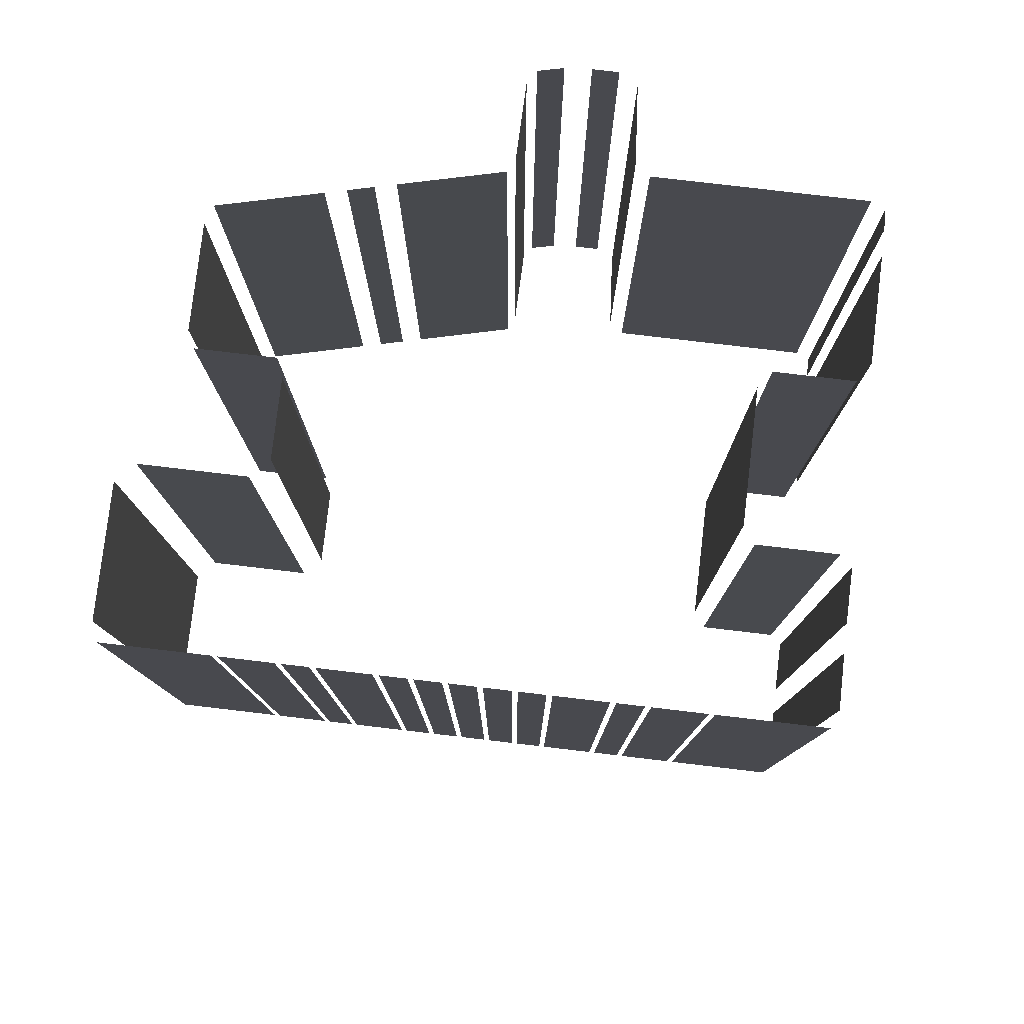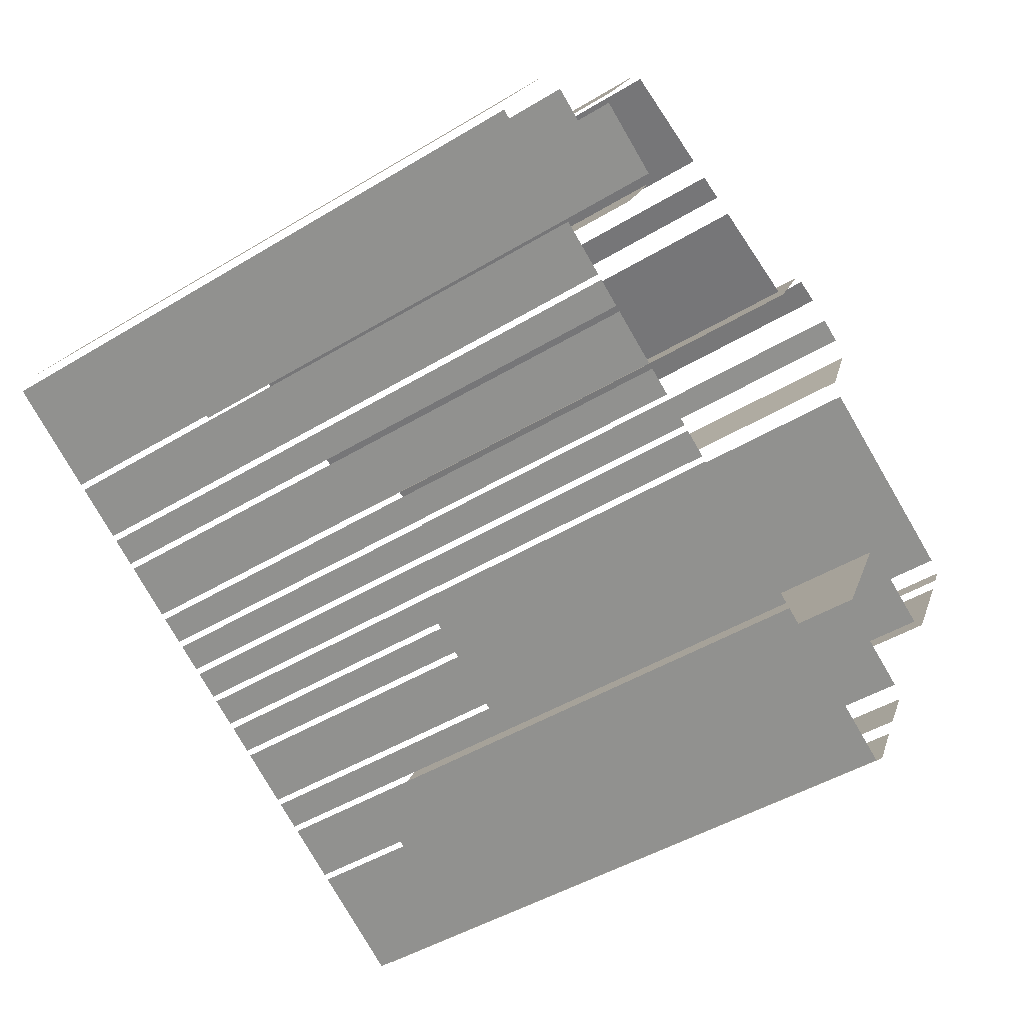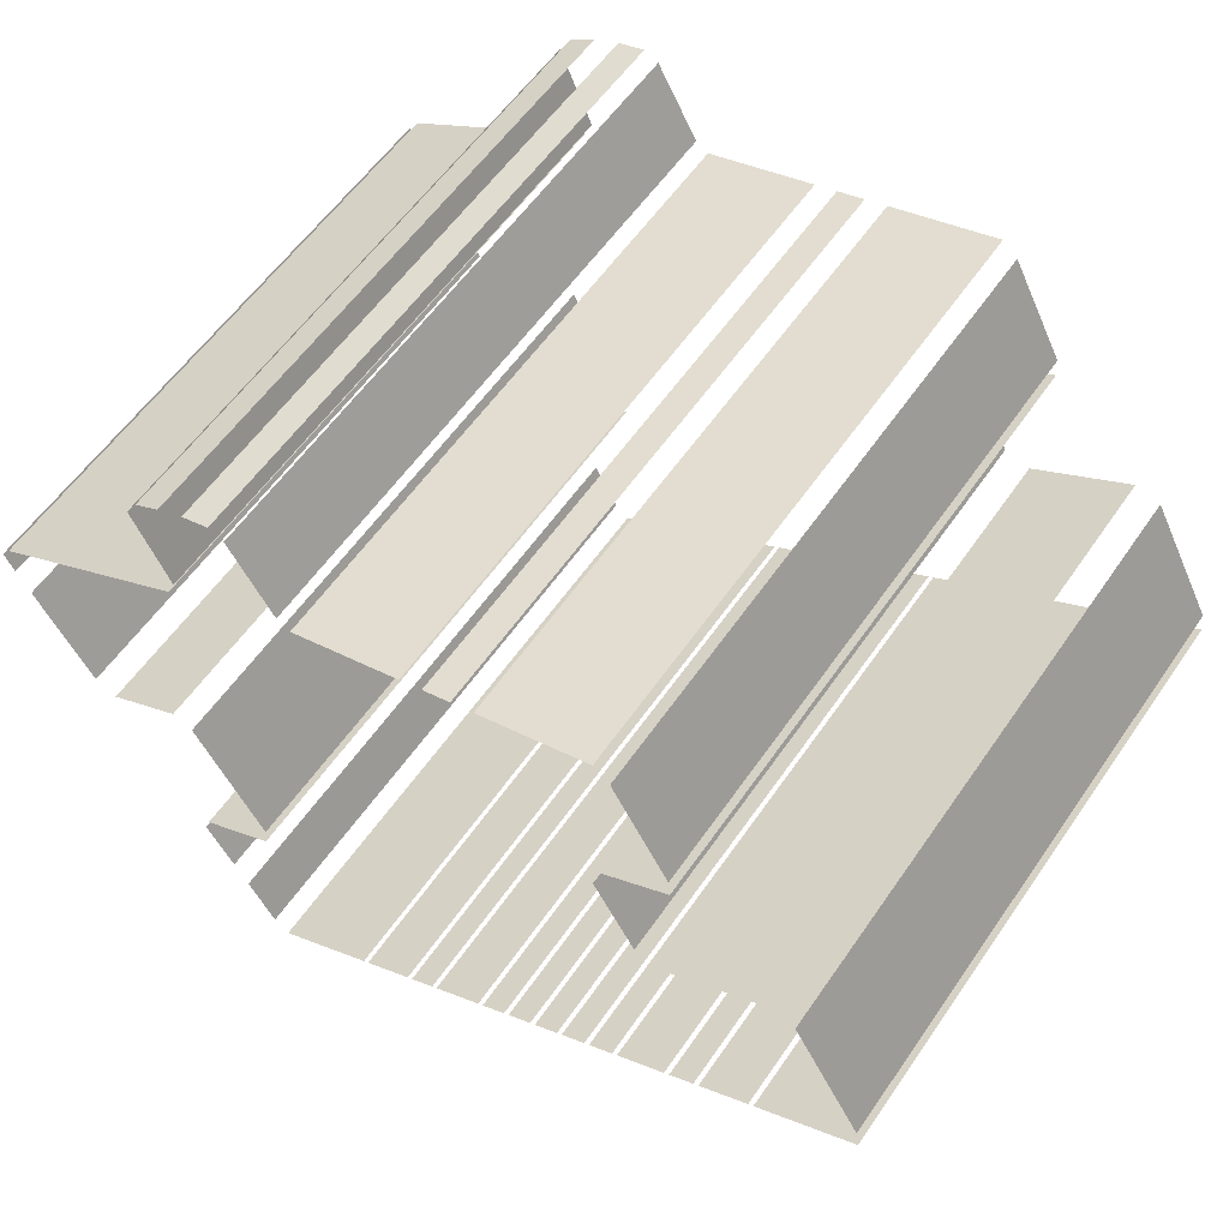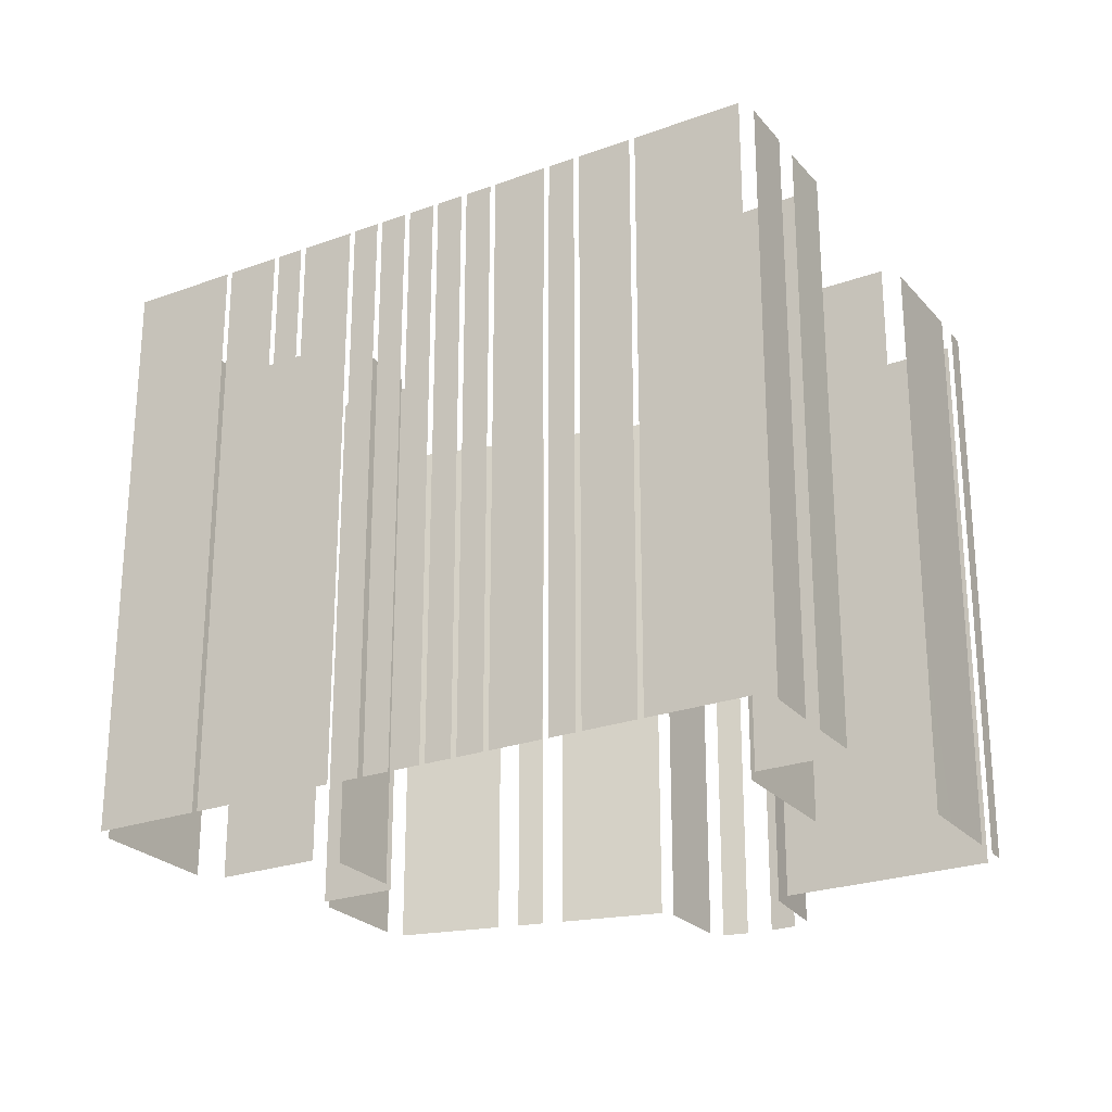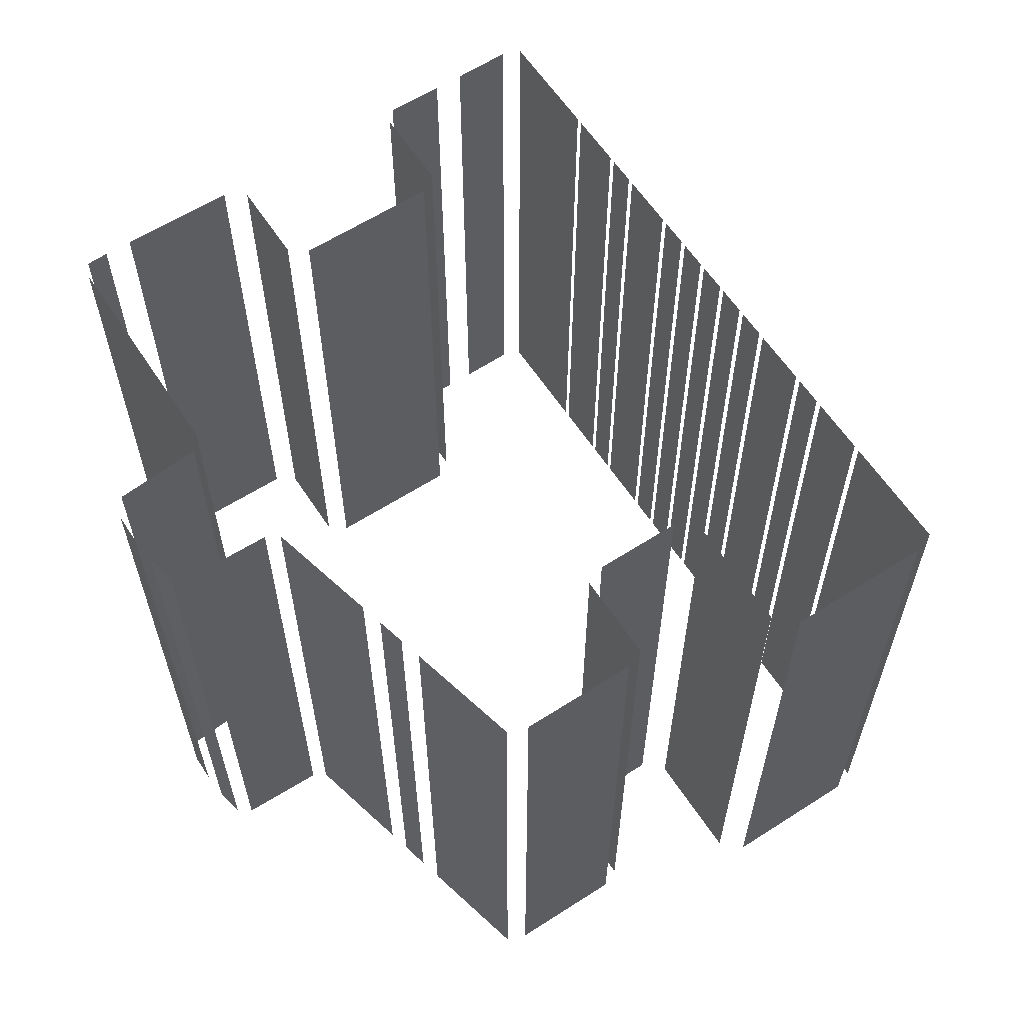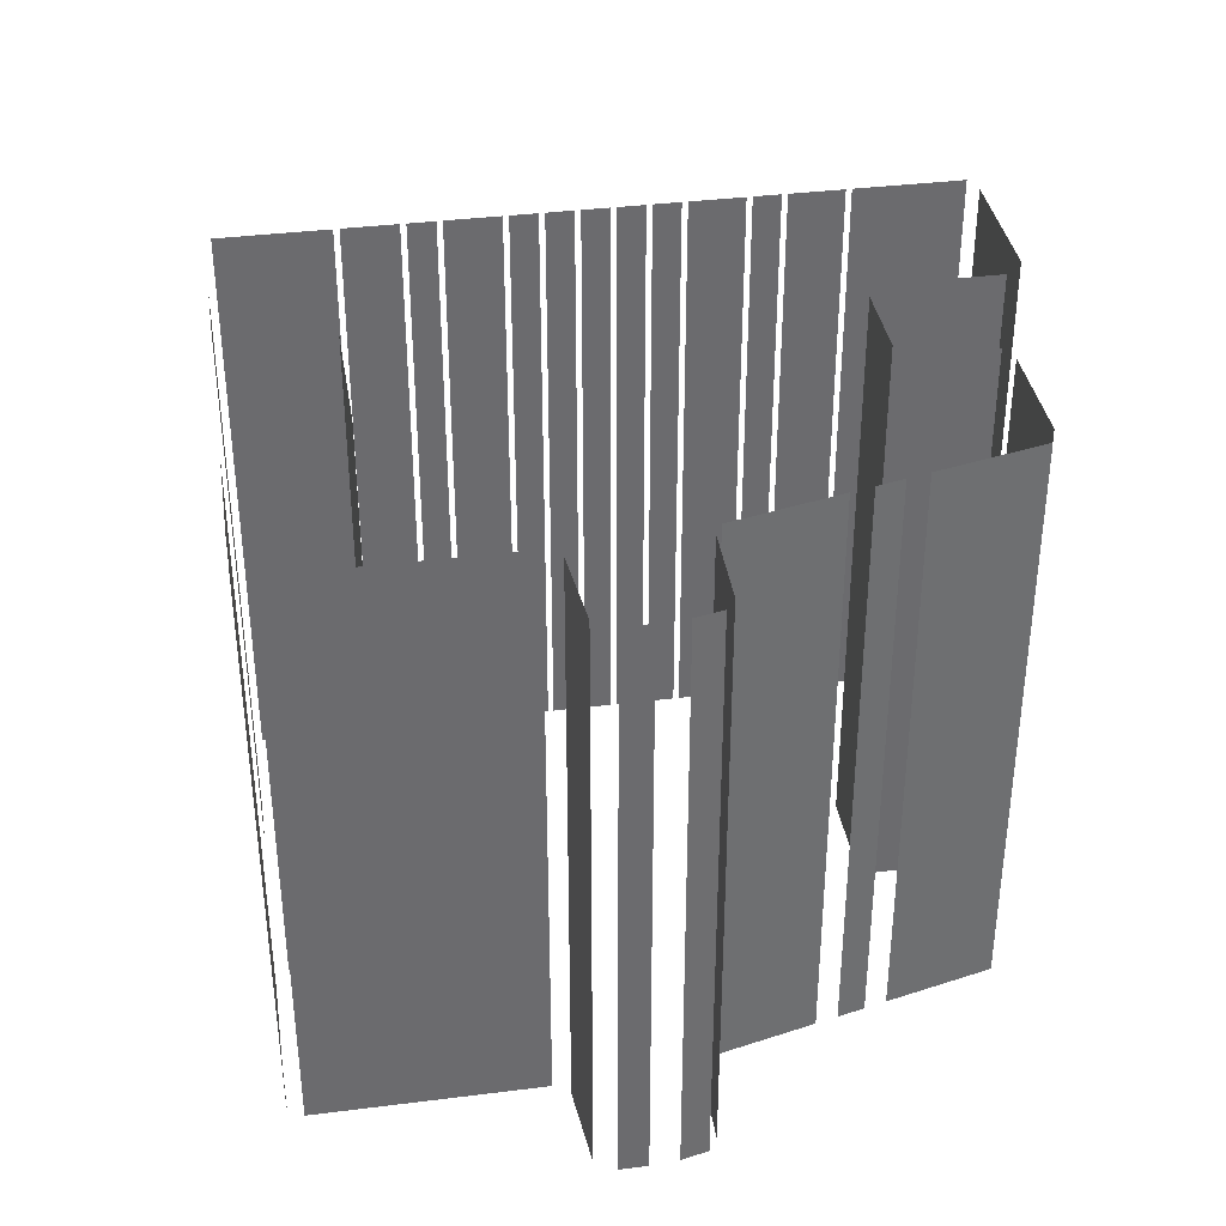
<metadata>
{"format":"obj","ext":"obj","renderer":"f3d","projection":"perspective","resolution":1024,"background":"white","views":[{"elev":79.3,"azim":-21.7,"up":"+Z"},{"elev":-46.0,"azim":-55.2,"up":"+Y"},{"elev":57.8,"azim":-145.8,"up":"+Y"},{"elev":-24.9,"azim":2.2,"up":"+Z"},{"elev":61.0,"azim":-151.6,"up":"+Z"},{"elev":37.0,"azim":142.4,"up":"+Z"}]}
</metadata>
<code>
o geometryt000010000010000110010110000110000110100000110110st6
v 1195 -224.1 767.2
v 1195 -224.1 738.6
v 1191 -230 738.6
v 1191 -230 767.2
v 1191 -231 767.2
v 1191 -231 738.6
v 1196 -233.6 738.6
v 1196 -233.6 767.2
v 1196 -233.7 767.2
v 1196 -233.7 738.6
v 1199 -235 738.6
v 1199 -235 767.2
v 1199 -235.1 738.6
v 1200 -235.7 738.6
v 1200 -235.7 767.2
v 1199 -235.1 767.2
v 1200 -235.9 767.2
v 1200 -235.9 738.6
v 1203 -237.2 738.6
v 1203 -237.2 767.2
v 1203 -237.3 738.6
v 1204 -237.9 738.6
v 1204 -237.9 767.2
v 1203 -237.3 767.2
v 1204 -238.1 738.6
v 1205 -238.7 738.6
v 1205 -238.7 767.2
v 1204 -238.1 767.2
v 1206 -238.8 738.6
v 1207 -239.5 738.6
v 1207 -239.5 767.2
v 1206 -238.8 767.2
v 1207 -239.6 767.2
v 1207 -239.6 738.6
v 1208 -240.2 738.6
v 1208 -240.2 767.2
v 1209 -240.4 738.6
v 1210 -241 738.6
v 1210 -241 767.2
v 1209 -240.4 767.2
v 1210 -241.2 767.2
v 1210 -241.2 738.6
v 1212 -242.4 738.6
v 1212 -242.4 767.2
v 1213 -242.6 738.6
v 1214 -243.2 738.6
v 1214 -243.2 767.2
v 1213 -242.6 767.2
v 1214 -243.3 738.6
v 1216 -244.6 738.6
v 1216 -244.6 767.2
v 1214 -243.3 767.2
v 1217 -244.7 738.6
v 1221 -247.3 738.6
v 1221 -247.3 767.2
v 1217 -244.7 767.2
v 1201 -226.3 738.6
v 1196 -223.7 738.6
v 1196 -223.7 767.2
v 1201 -226.3 767.2
v 1200 -219.5 767.2
v 1200 -219.5 738.6
v 1204 -221.4 738.6
v 1204 -221.4 767.2
v 1203 -213.8 738.6
v 1200 -218.5 738.6
v 1200 -218.5 767.2
v 1203 -213.8 767.2
v 1204 -222.4 738.6
v 1202 -225.9 738.6
v 1202 -225.9 767.2
v 1204 -222.4 767.2
v 1209 -214.5 738.6
v 1204 -213.2 738.6
v 1204 -213.2 767.2
v 1209 -214.5 767.2
v 1211 -215.1 767.2
v 1211 -215.1 738.6
v 1210 -214.8 738.6
v 1210 -214.8 767.2
v 1217 -216.8 738.6
v 1212 -215.4 738.6
v 1212 -215.4 767.2
v 1217 -216.8 767.2
v 1220 -212.9 767.2
v 1220 -212.9 738.6
v 1218 -216.4 738.6
v 1218 -216.4 767.2
v 1222 -212.9 767.2
v 1222 -212.9 738.6
v 1221 -212.5 738.6
v 1221 -212.5 767.2
v 1225 -240 738.6
v 1221 -238.1 738.6
v 1221 -238.1 767.2
v 1225 -240 767.2
v 1221 -237 767.2
v 1221 -237 738.6
v 1225 -231.1 738.6
v 1225 -231.1 767.2
v 1222 -246.7 767.2
v 1222 -246.7 738.6
v 1223 -244.3 738.6
v 1223 -244.3 767.2
v 1224 -214.1 767.2
v 1224 -214.1 738.6
v 1223 -213.5 738.6
v 1223 -213.5 767.2
v 1223 -218.7 767.2
v 1223 -218.7 738.6
v 1225 -215 738.6
v 1225 -215 767.2
v 1233 -224.7 738.6
v 1224 -219.6 738.6
v 1224 -219.6 767.2
v 1233 -224.7 767.2
v 1224 -243.1 767.2
v 1224 -243.1 738.6
v 1225 -240.7 738.6
v 1225 -240.7 767.2
v 1225 -230.7 738.6
v 1229 -232.6 738.6
v 1229 -232.6 767.2
v 1225 -230.7 767.2
v 1230 -232.1 767.2
v 1230 -232.1 738.6
v 1233 -227.4 738.6
v 1233 -227.4 767.2
v 1233 -226.2 738.6
v 1234 -225.3 738.6
v 1234 -225.3 767.2
v 1233 -226.2 767.2
f 1 2 3
f 1 3 4
f 5 6 7
f 5 7 8
f 13 14 15
f 16 13 15
f 17 18 19
f 17 19 20
f 21 22 23
f 24 21 23
f 25 26 27
f 28 25 27
f 29 30 31
f 32 29 31
f 33 34 35
f 33 35 36
f 37 38 39
f 40 37 39
f 41 42 43
f 41 43 44
f 45 46 47
f 48 45 47
f 49 50 51
f 52 49 51
f 53 54 55
f 56 53 55
f 57 58 59
f 60 57 59
f 61 62 63
f 61 63 64
f 65 66 67
f 68 65 67
f 69 70 71
f 72 69 71
f 73 74 75
f 76 73 75
f 77 78 79
f 77 79 80
f 81 82 83
f 84 81 83
f 85 86 87
f 85 87 88
f 89 90 91
f 89 91 92
f 93 94 95
f 96 93 95
f 97 98 99
f 97 99 100
f 101 102 103
f 101 103 104
f 105 106 107
f 105 107 108
f 109 110 111
f 109 111 112
f 113 114 115
f 116 113 115
f 117 118 119
f 117 119 120
f 121 122 123
f 124 121 123
f 129 130 131
f 132 129 131
f 9 10 11
f 9 11 12
f 125 126 127
f 125 127 128

</code>
